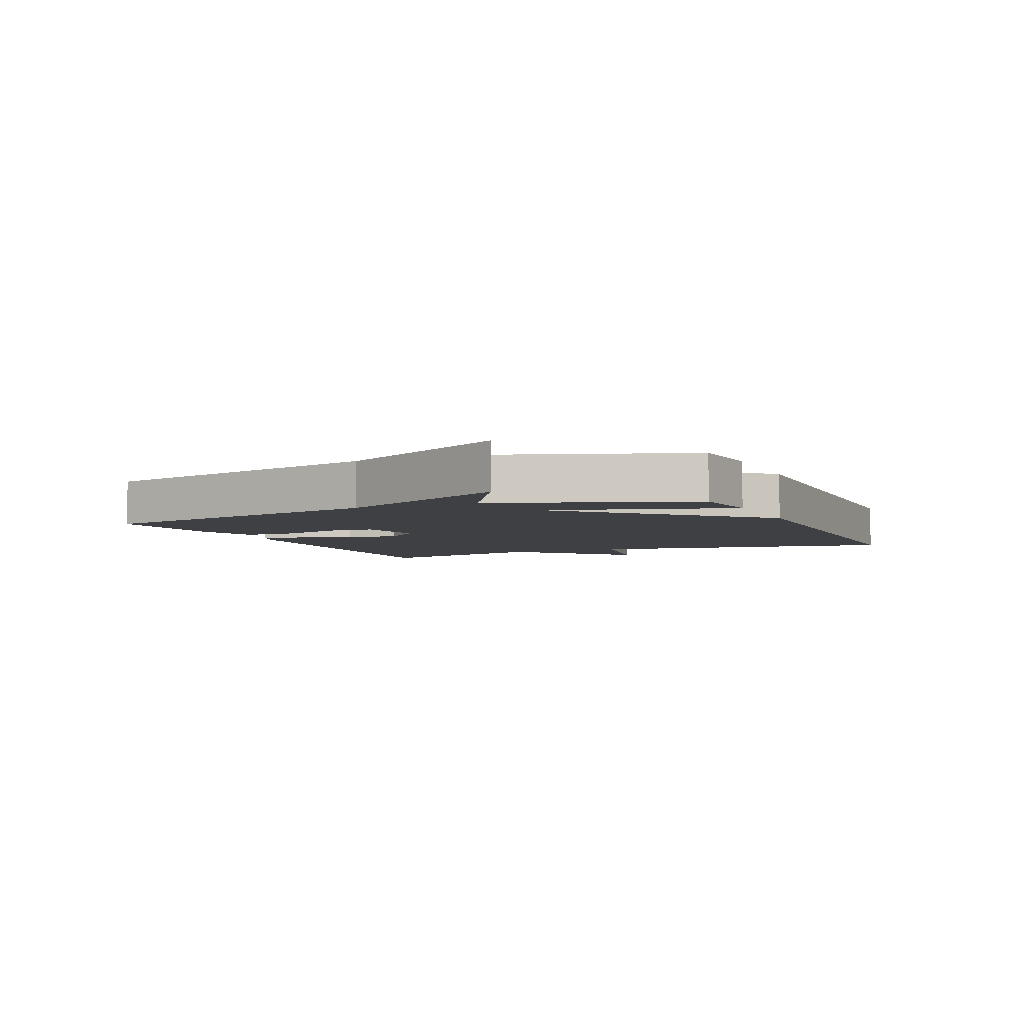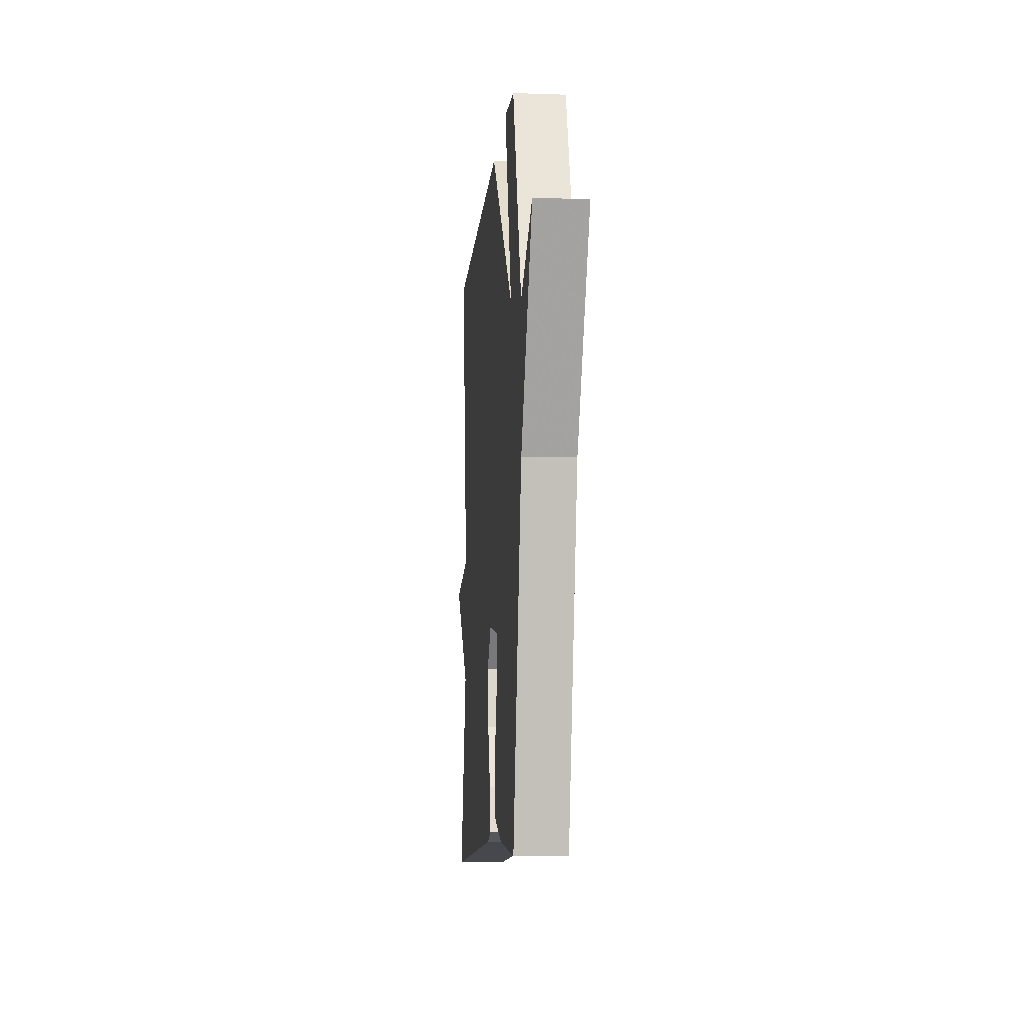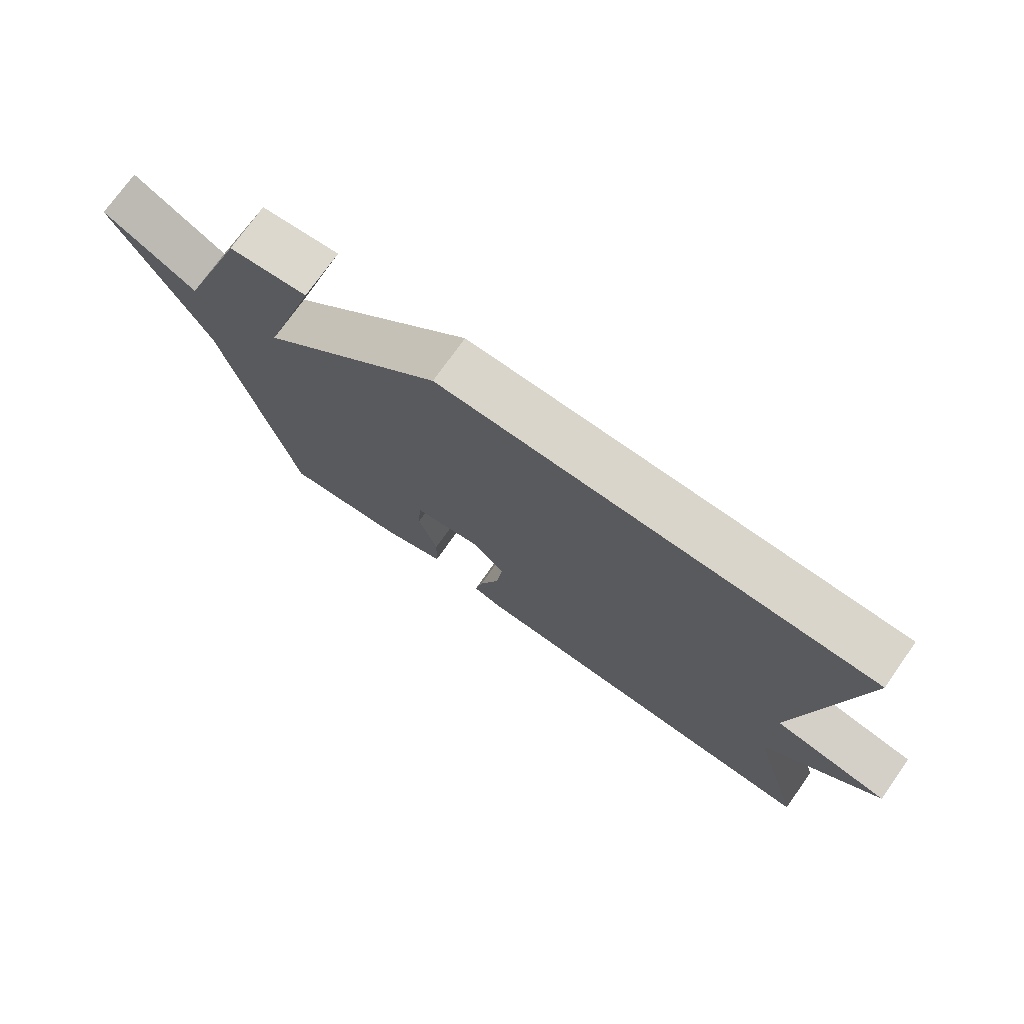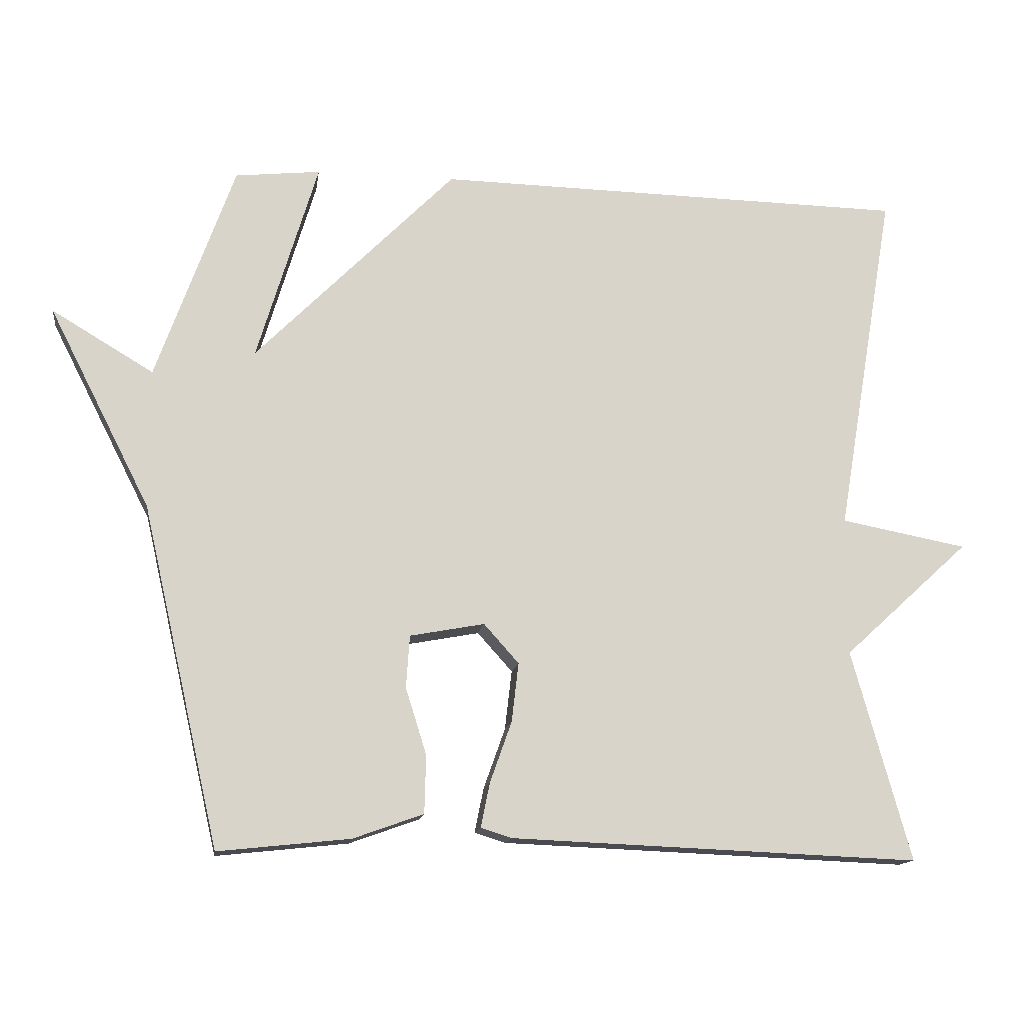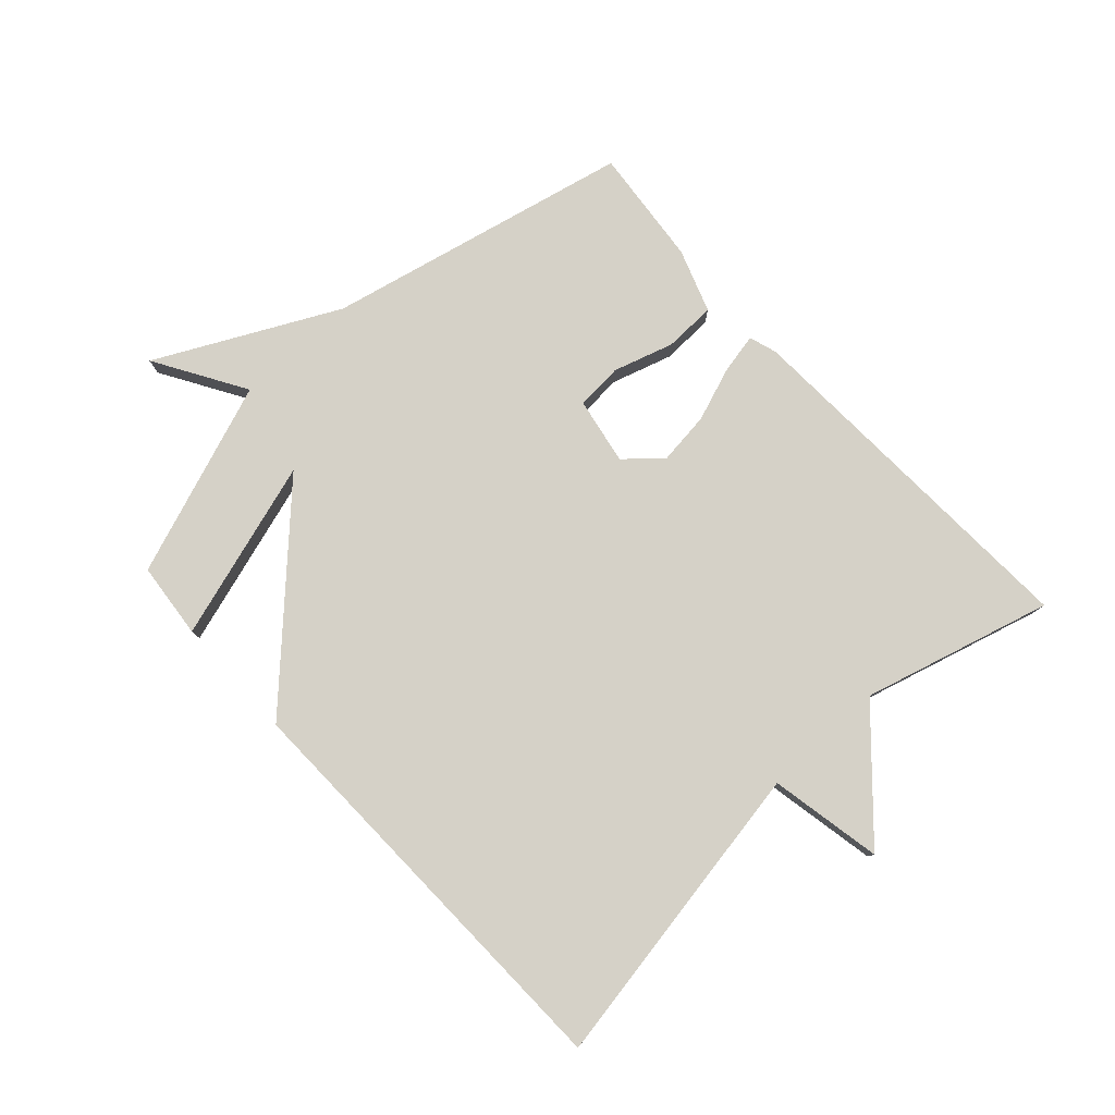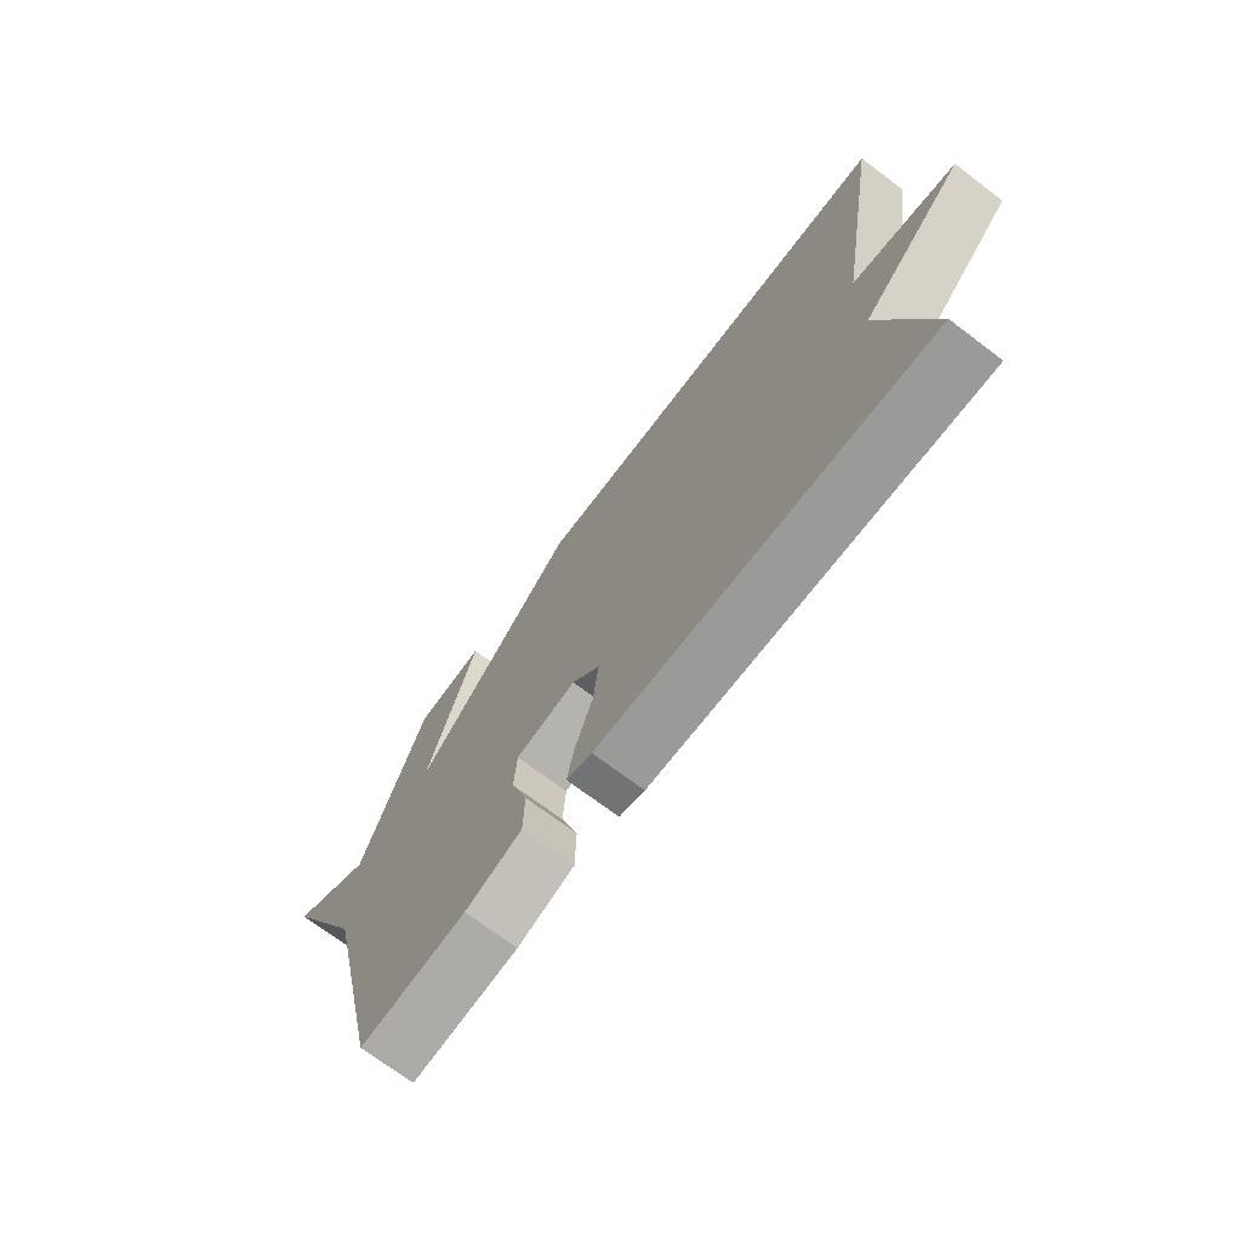
<metadata>
{"format":"obj","ext":"obj","renderer":"f3d","projection":"perspective","resolution":1024,"background":"white","views":[{"elev":-4.9,"azim":-66.1,"up":"+Y"},{"elev":-9.4,"azim":-95.0,"up":"+Z"},{"elev":74.1,"azim":35.2,"up":"+Z"},{"elev":-14.0,"azim":-8.1,"up":"+Z"},{"elev":79.3,"azim":47.3,"up":"+Y"},{"elev":-71.3,"azim":53.0,"up":"+Z"}]}
</metadata>
<code>
v -0.5 0.07 -0.5
v -0.612 0.07 -0.012
v -0.758 0.07 0.275
v -0.612 0.07 0.188
v -0.5 0.07 0.5
v -0.378 0.07 0.513
v -0.465 0.07 0.224
v -0.178 0.07 0.513
v 0.5 0.07 0.5
v 0.416 0.07 0.002
v 0.597 0.07 -0.032
v 0.416 0.07 -0.198
v 0.5 0.07 -0.5
v -0.085 0.07 -0.476
v -0.13 0.07 -0.462
v -0.117 0.07 -0.398
v -0.086 0.07 -0.311
v -0.076 0.07 -0.226
v -0.126 0.07 -0.17
v -0.233 0.07 -0.19
v -0.238 0.07 -0.265
v -0.208 0.07 -0.361
v -0.21 0.07 -0.444
v -0.311 0.07 -0.48
v -0.5 0 -0.5
v -0.612 0 -0.012
v -0.758 0 0.275
v -0.612 0 0.188
v -0.5 0 0.5
v -0.378 0 0.513
v -0.465 0 0.224
v -0.178 0 0.513
v 0.5 0 0.5
v 0.416 0 0.002
v 0.597 0 -0.032
v 0.416 0 -0.198
v 0.5 0 -0.5
v -0.085 0 -0.476
v -0.13 0 -0.462
v -0.117 0 -0.398
v -0.086 0 -0.311
v -0.076 0 -0.226
v -0.126 0 -0.17
v -0.233 0 -0.19
v -0.238 0 -0.265
v -0.208 0 -0.361
v -0.21 0 -0.444
v -0.311 0 -0.48
f 24 1 2
f 23 24 2
f 22 23 2
f 21 22 2
f 2 3 4
f 21 2 4
f 20 21 4
f 19 20 4
f 15 16 17
f 14 15 17
f 13 14 17
f 12 13 17
f 12 17 18
f 11 12 18
f 10 11 18
f 10 18 19
f 9 10 19
f 8 9 19
f 7 8 19
f 5 6 7
f 4 5 7
f 4 7 19
f 26 25 48
f 26 48 47
f 26 47 46
f 26 46 45
f 28 27 26
f 28 26 45
f 28 45 44
f 28 44 43
f 41 40 39
f 41 39 38
f 41 38 37
f 41 37 36
f 42 41 36
f 42 36 35
f 42 35 34
f 43 42 34
f 43 34 33
f 43 33 32
f 43 32 31
f 31 30 29
f 31 29 28
f 43 31 28
f 1 25 26 2
f 2 26 27 3
f 3 27 28 4
f 4 28 29 5
f 5 29 30 6
f 6 30 31 7
f 7 31 32 8
f 8 32 33 9
f 9 33 34 10
f 10 34 35 11
f 11 35 36 12
f 12 36 37 13
f 13 37 38 14
f 14 38 39 15
f 15 39 40 16
f 16 40 41 17
f 17 41 42 18
f 18 42 43 19
f 19 43 44 20
f 20 44 45 21
f 21 45 46 22
f 22 46 47 23
f 23 47 48 24
f 24 48 25 1

</code>
